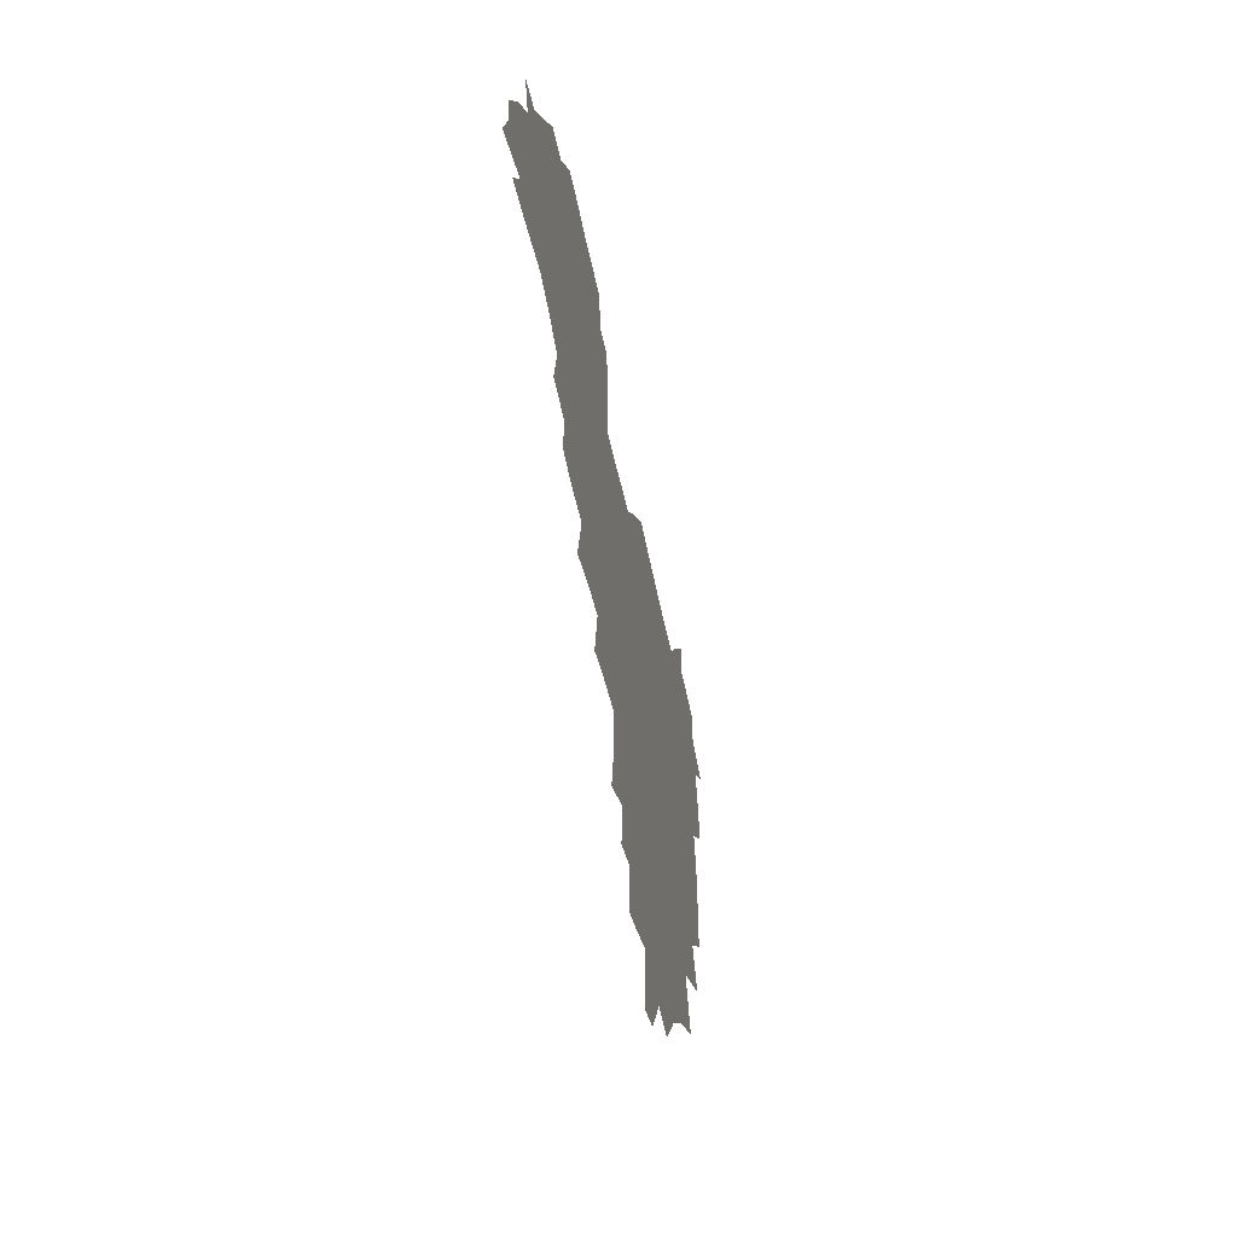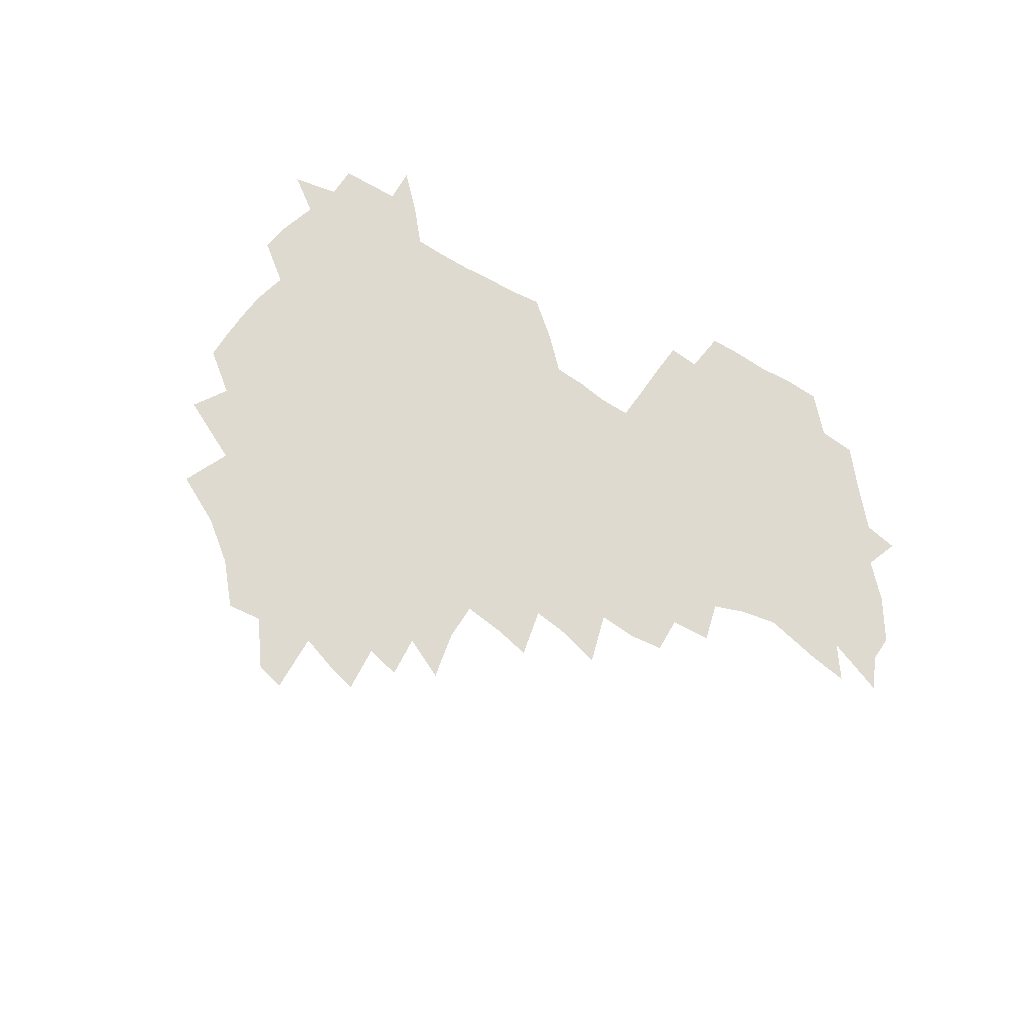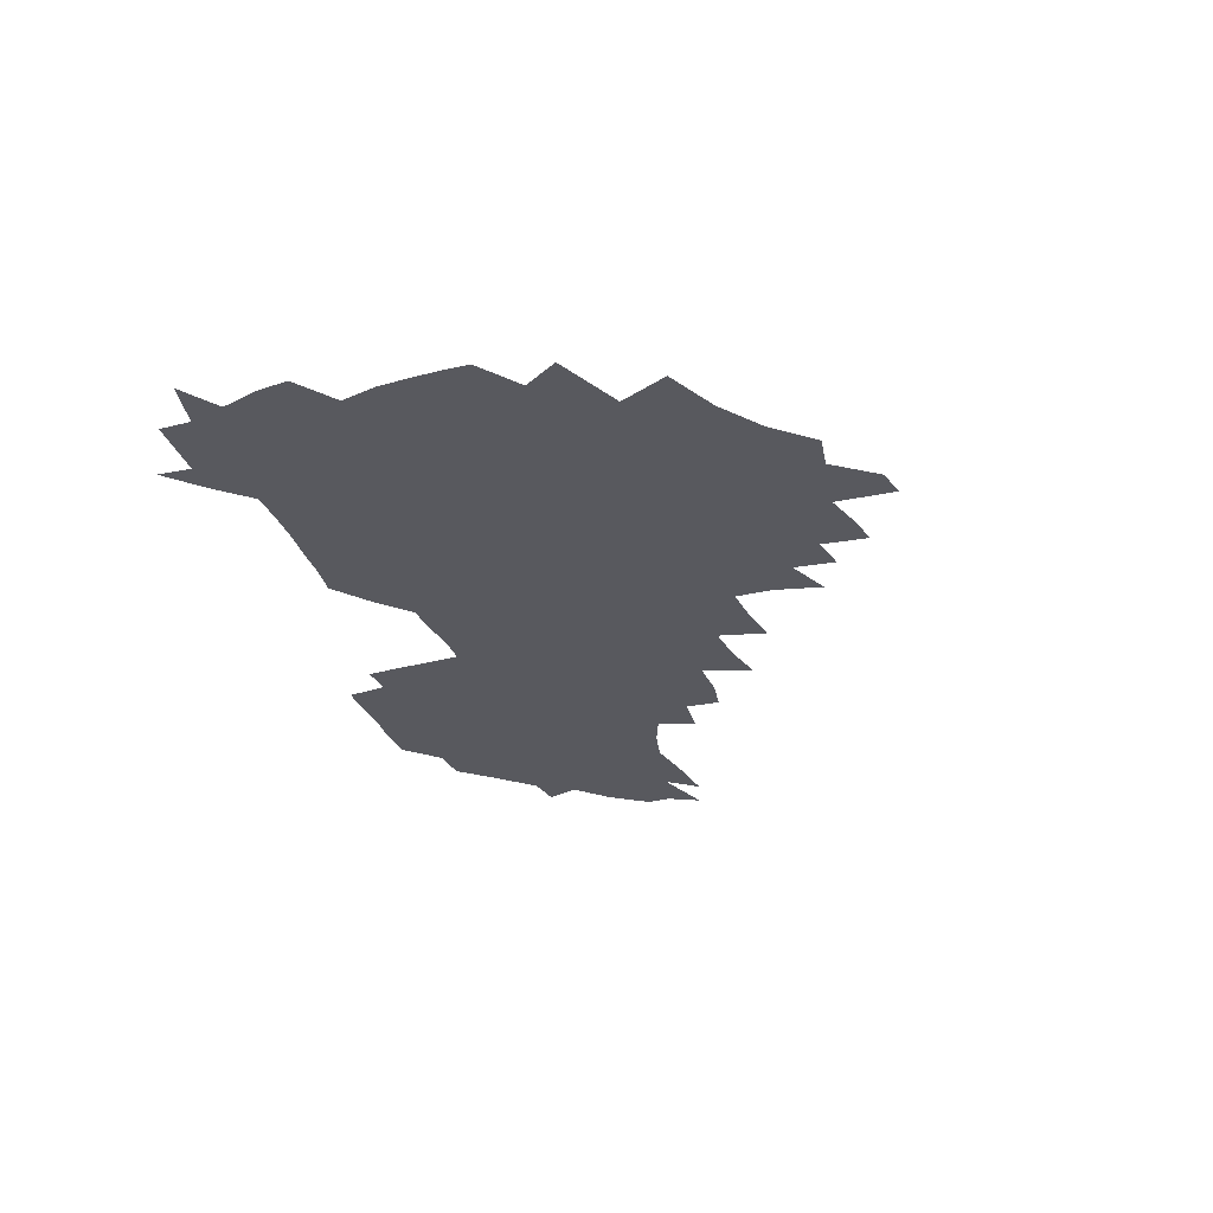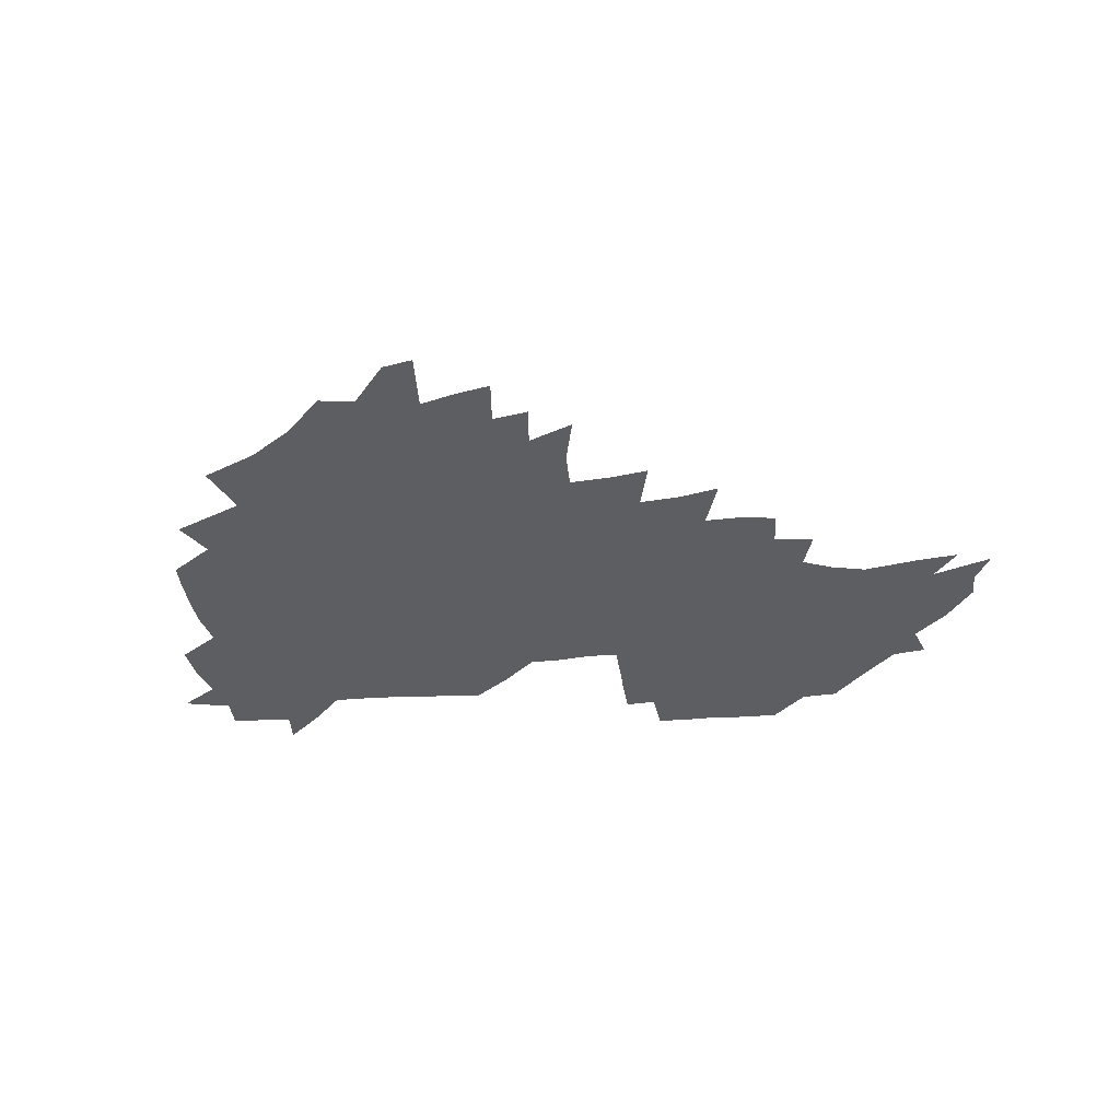
<metadata>
{"format":"obj","ext":"obj","renderer":"f3d","projection":"perspective","resolution":1024,"background":"white","views":[{"elev":-46.1,"azim":100.4,"up":"+Y"},{"elev":70.6,"azim":31.6,"up":"+Z"},{"elev":-30.3,"azim":-72.1,"up":"+Z"},{"elev":-38.5,"azim":4.6,"up":"+Z"}]}
</metadata>
<code>
v 207.3 264.9 0
v 216.1 222 0
v 218.5 236.5 0
v 224 252.9 0
v 229 268.9 0
v 229.5 283.1 0
v 227.7 152.9 0
v 227.8 165.7 0
v 228.6 178.8 0
v 229.9 192.6 0
v 234 208.3 0
v 236.6 223.7 0
v 237.5 238.5 0
v 239.9 253.8 0
v 242.6 269.1 0
v 243.5 283.4 0
v 236.1 122.7 0
v 246.4 138.5 0
v 250.5 152.8 0
v 251.2 166.4 0
v 249.6 180.3 0
v 249.7 194.5 0
v 250.4 209 0
v 253.9 224.4 0
v 253.4 239 0
v 254.3 253.7 0
v 255.7 268.4 0
v 258.2 283.6 0
v 257.7 299 0
v 256.9 85.86 0
v 267.1 107.7 0
v 268.6 123.5 0
v 275.1 139.5 0
v 278 153.6 0
v 274.2 167.3 0
v 270 181.2 0
v 266.3 195.2 0
v 268.4 209.8 0
v 269.9 224.6 0
v 269.8 239.2 0
v 270.8 254 0
v 272.2 268.8 0
v 273.2 283.6 0
v 281 73.76 0
v 287.5 94.44 0
v 288.1 109.6 0
v 289.5 124.9 0
v 292 140.1 0
v 291.5 153.7 0
v 293.2 167.7 0
v 289.3 181.7 0
v 286.2 195.9 0
v 285.6 210.2 0
v 284.1 224.7 0
v 285 239.1 0
v 285.2 253.7 0
v 286.6 268.1 0
v 300.2 59.06 0
v 303.3 79.92 0
v 302.8 94.59 0
v 304.2 110.4 0
v 305.3 125.5 0
v 307.1 140.5 0
v 306.3 153.9 0
v 308 168 0
v 307.8 181.6 0
v 304.4 195.9 0
v 303.8 210.1 0
v 302.6 224.5 0
v 301.2 239 0
v 301.4 253.4 0
v 301.3 267.6 0
v 316 40.68 0
v 317.9 64.02 0
v 318.3 80.66 0
v 318.5 95.88 0
v 319 110.9 0
v 319.8 125.8 0
v 321.8 141.5 0
v 322.6 155.2 0
v 321.6 168.3 0
v 321.5 182 0
v 321.3 195.8 0
v 320 210 0
v 320.3 224 0
v 318.3 238.6 0
v 317.1 253.2 0
v 316.3 267.6 0
v 332.4 42.65 0
v 332.9 66.21 0
v 333.1 82.15 0
v 333 96.63 0
v 334.3 113 0
v 334.3 126.8 0
v 334.6 140.5 0
v 334.9 154.7 0
v 336 169.1 0
v 335.6 182.2 0
v 335.2 195.8 0
v 334.2 210.1 0
v 333.8 224.3 0
v 333.4 238.5 0
v 332.8 252.9 0
v 330.8 268.4 0
v 347.1 22.31 0
v 346.9 47.27 0
v 346.8 65.89 0
v 347.1 82.69 0
v 347.1 96.77 0
v 347.6 112.8 0
v 347.7 125.8 0
v 348.1 140.7 0
v 348.5 155.3 0
v 348.7 169.3 0
v 348.7 182.4 0
v 348.4 196.2 0
v 348 210.2 0
v 347.3 224.5 0
v 347.8 238.6 0
v 347 253 0
v 345.6 268.8 0
v 360.9 18.92 0
v 360.4 46.4 0
v 361.1 62.42 0
v 360.8 81.16 0
v 360.9 96.79 0
v 361.1 111.7 0
v 361.4 126.1 0
v 361.7 140.3 0
v 361.9 154.5 0
v 362.1 168.5 0
v 362.1 182.5 0
v 362 196.4 0
v 361.9 210.5 0
v 361.9 224.6 0
v 361.5 239.2 0
v 360.8 254 0
v 360.2 270.3 0
v 361 286 0
v 376.5 41.12 0
v 375.6 61.23 0
v 374.7 81.25 0
v 375 95.39 0
v 375.2 110.1 0
v 375.2 125.3 0
v 375.8 139.1 0
v 376 153.5 0
v 375.7 168.8 0
v 375.7 182.5 0
v 375.8 196.4 0
v 375.8 210.6 0
v 375.8 224.9 0
v 376.4 241 0
v 376.5 257 0
v 392.1 37.35 0
v 390.7 58.48 0
v 389.5 78.03 0
v 389.4 93.77 0
v 389.4 109.1 0
v 389.6 123.7 0
v 390.6 137.7 0
v 390.6 152.2 0
v 389.3 168.7 0
v 389.4 182.6 0
v 389.7 196.5 0
v 389.9 210.6 0
v 390.2 225.1 0
v 391.4 242.3 0
v 406.8 55.02 0
v 405.5 73.94 0
v 404 92.02 0
v 405.2 106.5 0
v 405.2 121.6 0
v 405.8 136.3 0
v 405.3 151.7 0
v 404.8 166.9 0
v 404.2 181.9 0
v 403.9 196.4 0
v 404 210.5 0
v 404.4 224.6 0
v 405.8 241.6 0
v 425.5 64.78 0
v 421.1 86.8 0
v 421.5 103.7 0
v 422.9 118.3 0
v 420.9 135.9 0
v 420.6 150.8 0
v 419.4 166.8 0
v 418.8 181.6 0
v 418 196.5 0
v 418.2 210.5 0
v 418.7 224.7 0
v 420.1 239.4 0
v 440 101.8 0
v 437.6 120 0
v 437 134.8 0
v 435.6 150.6 0
v 433.9 166.9 0
v 433.6 181.2 0
v 432 196.6 0
v 433.1 210.5 0
v 432.9 224.4 0
v 434.7 239.2 0
v 435.8 253.5 0
v 436.8 270.3 0
v 438 284.3 0
v 457.3 98.36 0
v 452.7 120.2 0
v 451.7 135.7 0
v 450.2 151.5 0
v 448.8 166.9 0
v 448 181.6 0
v 446.8 196.3 0
v 447.6 210.2 0
v 446.8 224.3 0
v 448.2 238.5 0
v 449.3 252.9 0
v 450.8 268.5 0
v 451.9 283 0
v 454.4 301 0
v 470.2 118.1 0
v 466.8 136.4 0
v 465 152 0
v 462.7 168.1 0
v 462.2 182.3 0
v 462.4 196.4 0
v 461.3 210.7 0
v 459.7 224.1 0
v 463.4 239.3 0
v 464.7 254 0
v 464.7 268 0
v 466.1 282.9 0
v 469.1 300.9 0
v 488.9 113.3 0
v 482.3 135.9 0
v 480.2 152.4 0
v 479.4 167.3 0
v 477.5 182.4 0
v 477.5 196.6 0
v 477.4 210.8 0
v 477.2 225.1 0
v 478.9 239.8 0
v 478.9 253.9 0
v 480.3 268.7 0
v 481.8 283.9 0
v 483.8 300 0
v 499.7 134.9 0
v 496.5 152.5 0
v 494.1 168.3 0
v 492.7 182.8 0
v 492.4 196.9 0
v 492.8 211.1 0
v 492.8 225.3 0
v 493.6 239.6 0
v 494.4 254.1 0
v 497 269.6 0
v 497.1 284 0
v 500 300.9 0
v 515 136.8 0
v 514.6 152.5 0
v 510.6 169 0
v 509.1 183.4 0
v 505.8 197.9 0
v 506.2 211.1 0
v 508.6 225.6 0
v 508.3 239.6 0
v 509.4 253.9 0
v 512.5 269.6 0
v 511.3 283.5 0
v 515.4 300.1 0
v 532.8 153.7 0
v 528.2 170.9 0
v 525.1 184.6 0
v 524.4 198.2 0
v 522.2 211.8 0
v 523.1 225.5 0
v 522.1 239.4 0
v 523.7 253.3 0
v 526.4 268.7 0
v 530.1 284.6 0
v 542.1 176 0
v 539.7 186.9 0
v 538.4 199.2 0
v 536.9 212.2 0
v 536.6 225.4 0
v 540.7 239.4 0
v 540 253.3 0
v 542.6 267.8 0
v 546.3 283.2 0
v 557.9 179 0
v 554.9 189.2 0
v 552.7 200.2 0
v 552 212.2 0
v 553.5 225 0
v 556.3 238.3 0
v 557.4 252.3 0
v 560.3 266.6 0
v 584 173.6 0
v 569.6 189.5 0
v 568 200.2 0
v 567.8 211.5 0
v 569.8 223.5 0
v 570.2 236.6 0
v 575.2 250.2 0
v 601.6 171.1 0
v 591 185.3 0
v 585.8 198.2 0
v 583.4 210.2 0
v 583.9 221.3 0
v 585.1 233.5 0
v 590.3 247.4 0
v 617.6 175.4 0
v 610.8 189.8 0
v 611.3 201 0
v 599.3 219 0
f 4 5 1
f 11 12 2
f 2 12 3
f 12 13 3
f 3 13 4
f 13 14 4
f 4 14 5
f 14 15 5
f 5 15 6
f 15 16 6
f 18 19 7
f 7 19 8
f 19 20 8
f 8 20 9
f 20 21 9
f 9 21 10
f 21 22 10
f 10 22 11
f 22 23 11
f 11 23 12
f 23 24 12
f 12 24 13
f 24 25 13
f 13 25 14
f 25 26 14
f 14 26 15
f 26 27 15
f 15 27 16
f 27 28 16
f 31 32 17
f 17 32 18
f 32 33 18
f 18 33 19
f 33 34 19
f 19 34 20
f 34 35 20
f 20 35 21
f 35 36 21
f 21 36 22
f 36 37 22
f 22 37 23
f 37 38 23
f 23 38 24
f 38 39 24
f 24 39 25
f 39 40 25
f 25 40 26
f 40 41 26
f 26 41 27
f 41 42 27
f 27 42 28
f 42 43 28
f 28 43 29
f 44 45 30
f 30 45 31
f 45 46 31
f 31 46 32
f 46 47 32
f 32 47 33
f 47 48 33
f 33 48 34
f 48 49 34
f 34 49 35
f 49 50 35
f 35 50 36
f 50 51 36
f 36 51 37
f 51 52 37
f 37 52 38
f 52 53 38
f 38 53 39
f 53 54 39
f 39 54 40
f 54 55 40
f 40 55 41
f 55 56 41
f 41 56 42
f 56 57 42
f 42 57 43
f 58 59 44
f 44 59 45
f 59 60 45
f 45 60 46
f 60 61 46
f 46 61 47
f 61 62 47
f 47 62 48
f 62 63 48
f 48 63 49
f 63 64 49
f 49 64 50
f 64 65 50
f 50 65 51
f 65 66 51
f 51 66 52
f 66 67 52
f 52 67 53
f 67 68 53
f 53 68 54
f 68 69 54
f 54 69 55
f 69 70 55
f 55 70 56
f 70 71 56
f 56 71 57
f 71 72 57
f 73 74 58
f 58 74 59
f 74 75 59
f 59 75 60
f 75 76 60
f 60 76 61
f 76 77 61
f 61 77 62
f 77 78 62
f 62 78 63
f 78 79 63
f 63 79 64
f 79 80 64
f 64 80 65
f 80 81 65
f 65 81 66
f 81 82 66
f 66 82 67
f 82 83 67
f 67 83 68
f 83 84 68
f 68 84 69
f 84 85 69
f 69 85 70
f 85 86 70
f 70 86 71
f 86 87 71
f 71 87 72
f 87 88 72
f 73 89 74
f 89 90 74
f 74 90 75
f 90 91 75
f 75 91 76
f 91 92 76
f 76 92 77
f 92 93 77
f 77 93 78
f 93 94 78
f 78 94 79
f 94 95 79
f 79 95 80
f 95 96 80
f 80 96 81
f 96 97 81
f 81 97 82
f 97 98 82
f 82 98 83
f 98 99 83
f 83 99 84
f 99 100 84
f 84 100 85
f 100 101 85
f 85 101 86
f 101 102 86
f 86 102 87
f 102 103 87
f 87 103 88
f 103 104 88
f 105 106 89
f 89 106 90
f 106 107 90
f 90 107 91
f 107 108 91
f 91 108 92
f 108 109 92
f 92 109 93
f 109 110 93
f 93 110 94
f 110 111 94
f 94 111 95
f 111 112 95
f 95 112 96
f 112 113 96
f 96 113 97
f 113 114 97
f 97 114 98
f 114 115 98
f 98 115 99
f 115 116 99
f 99 116 100
f 116 117 100
f 100 117 101
f 117 118 101
f 101 118 102
f 118 119 102
f 102 119 103
f 119 120 103
f 103 120 104
f 120 121 104
f 105 122 106
f 122 123 106
f 106 123 107
f 123 124 107
f 107 124 108
f 124 125 108
f 108 125 109
f 125 126 109
f 109 126 110
f 126 127 110
f 110 127 111
f 127 128 111
f 111 128 112
f 128 129 112
f 112 129 113
f 129 130 113
f 113 130 114
f 130 131 114
f 114 131 115
f 131 132 115
f 115 132 116
f 132 133 116
f 116 133 117
f 133 134 117
f 117 134 118
f 134 135 118
f 118 135 119
f 135 136 119
f 119 136 120
f 136 137 120
f 120 137 121
f 137 138 121
f 123 140 124
f 140 141 124
f 124 141 125
f 141 142 125
f 125 142 126
f 142 143 126
f 126 143 127
f 143 144 127
f 127 144 128
f 144 145 128
f 128 145 129
f 145 146 129
f 129 146 130
f 146 147 130
f 130 147 131
f 147 148 131
f 131 148 132
f 148 149 132
f 132 149 133
f 149 150 133
f 133 150 134
f 150 151 134
f 134 151 135
f 151 152 135
f 135 152 136
f 152 153 136
f 136 153 137
f 153 154 137
f 137 154 138
f 140 155 141
f 155 156 141
f 141 156 142
f 156 157 142
f 142 157 143
f 157 158 143
f 143 158 144
f 158 159 144
f 144 159 145
f 159 160 145
f 145 160 146
f 160 161 146
f 146 161 147
f 161 162 147
f 147 162 148
f 162 163 148
f 148 163 149
f 163 164 149
f 149 164 150
f 164 165 150
f 150 165 151
f 165 166 151
f 151 166 152
f 166 167 152
f 152 167 153
f 167 168 153
f 153 168 154
f 156 169 157
f 169 170 157
f 157 170 158
f 170 171 158
f 158 171 159
f 171 172 159
f 159 172 160
f 172 173 160
f 160 173 161
f 173 174 161
f 161 174 162
f 174 175 162
f 162 175 163
f 175 176 163
f 163 176 164
f 176 177 164
f 164 177 165
f 177 178 165
f 165 178 166
f 178 179 166
f 166 179 167
f 179 180 167
f 167 180 168
f 180 181 168
f 170 182 171
f 182 183 171
f 171 183 172
f 183 184 172
f 172 184 173
f 184 185 173
f 173 185 174
f 185 186 174
f 174 186 175
f 186 187 175
f 175 187 176
f 187 188 176
f 176 188 177
f 188 189 177
f 177 189 178
f 189 190 178
f 178 190 179
f 190 191 179
f 179 191 180
f 191 192 180
f 180 192 181
f 192 193 181
f 184 194 185
f 194 195 185
f 185 195 186
f 195 196 186
f 186 196 187
f 196 197 187
f 187 197 188
f 197 198 188
f 188 198 189
f 198 199 189
f 189 199 190
f 199 200 190
f 190 200 191
f 200 201 191
f 191 201 192
f 201 202 192
f 192 202 193
f 202 203 193
f 194 207 195
f 207 208 195
f 195 208 196
f 208 209 196
f 196 209 197
f 209 210 197
f 197 210 198
f 210 211 198
f 198 211 199
f 211 212 199
f 199 212 200
f 212 213 200
f 200 213 201
f 213 214 201
f 201 214 202
f 214 215 202
f 202 215 203
f 215 216 203
f 203 216 204
f 216 217 204
f 204 217 205
f 217 218 205
f 205 218 206
f 218 219 206
f 208 221 209
f 221 222 209
f 209 222 210
f 222 223 210
f 210 223 211
f 223 224 211
f 211 224 212
f 224 225 212
f 212 225 213
f 225 226 213
f 213 226 214
f 226 227 214
f 214 227 215
f 227 228 215
f 215 228 216
f 228 229 216
f 216 229 217
f 229 230 217
f 217 230 218
f 230 231 218
f 218 231 219
f 231 232 219
f 219 232 220
f 232 233 220
f 221 234 222
f 234 235 222
f 222 235 223
f 235 236 223
f 223 236 224
f 236 237 224
f 224 237 225
f 237 238 225
f 225 238 226
f 238 239 226
f 226 239 227
f 239 240 227
f 227 240 228
f 240 241 228
f 228 241 229
f 241 242 229
f 229 242 230
f 242 243 230
f 230 243 231
f 243 244 231
f 231 244 232
f 244 245 232
f 232 245 233
f 245 246 233
f 235 247 236
f 247 248 236
f 236 248 237
f 248 249 237
f 237 249 238
f 249 250 238
f 238 250 239
f 250 251 239
f 239 251 240
f 251 252 240
f 240 252 241
f 252 253 241
f 241 253 242
f 253 254 242
f 242 254 243
f 254 255 243
f 243 255 244
f 255 256 244
f 244 256 245
f 256 257 245
f 245 257 246
f 257 258 246
f 247 259 248
f 259 260 248
f 248 260 249
f 260 261 249
f 249 261 250
f 261 262 250
f 250 262 251
f 262 263 251
f 251 263 252
f 263 264 252
f 252 264 253
f 264 265 253
f 253 265 254
f 265 266 254
f 254 266 255
f 266 267 255
f 255 267 256
f 267 268 256
f 256 268 257
f 268 269 257
f 257 269 258
f 269 270 258
f 260 271 261
f 271 272 261
f 261 272 262
f 272 273 262
f 262 273 263
f 273 274 263
f 263 274 264
f 274 275 264
f 264 275 265
f 275 276 265
f 265 276 266
f 276 277 266
f 266 277 267
f 277 278 267
f 267 278 268
f 278 279 268
f 268 279 269
f 279 280 269
f 269 280 270
f 272 281 273
f 281 282 273
f 273 282 274
f 282 283 274
f 274 283 275
f 283 284 275
f 275 284 276
f 284 285 276
f 276 285 277
f 285 286 277
f 277 286 278
f 286 287 278
f 278 287 279
f 287 288 279
f 279 288 280
f 288 289 280
f 281 290 282
f 290 291 282
f 282 291 283
f 291 292 283
f 283 292 284
f 292 293 284
f 284 293 285
f 293 294 285
f 285 294 286
f 294 295 286
f 286 295 287
f 295 296 287
f 287 296 288
f 296 297 288
f 288 297 289
f 290 298 291
f 298 299 291
f 291 299 292
f 299 300 292
f 292 300 293
f 300 301 293
f 293 301 294
f 301 302 294
f 294 302 295
f 302 303 295
f 295 303 296
f 303 304 296
f 296 304 297
f 298 305 299
f 305 306 299
f 299 306 300
f 306 307 300
f 300 307 301
f 307 308 301
f 301 308 302
f 308 309 302
f 302 309 303
f 309 310 303
f 303 310 304
f 310 311 304
f 306 312 307
f 312 313 307
f 307 313 308
f 313 314 308
f 308 314 309
f 314 315 309
f 309 315 310

</code>
